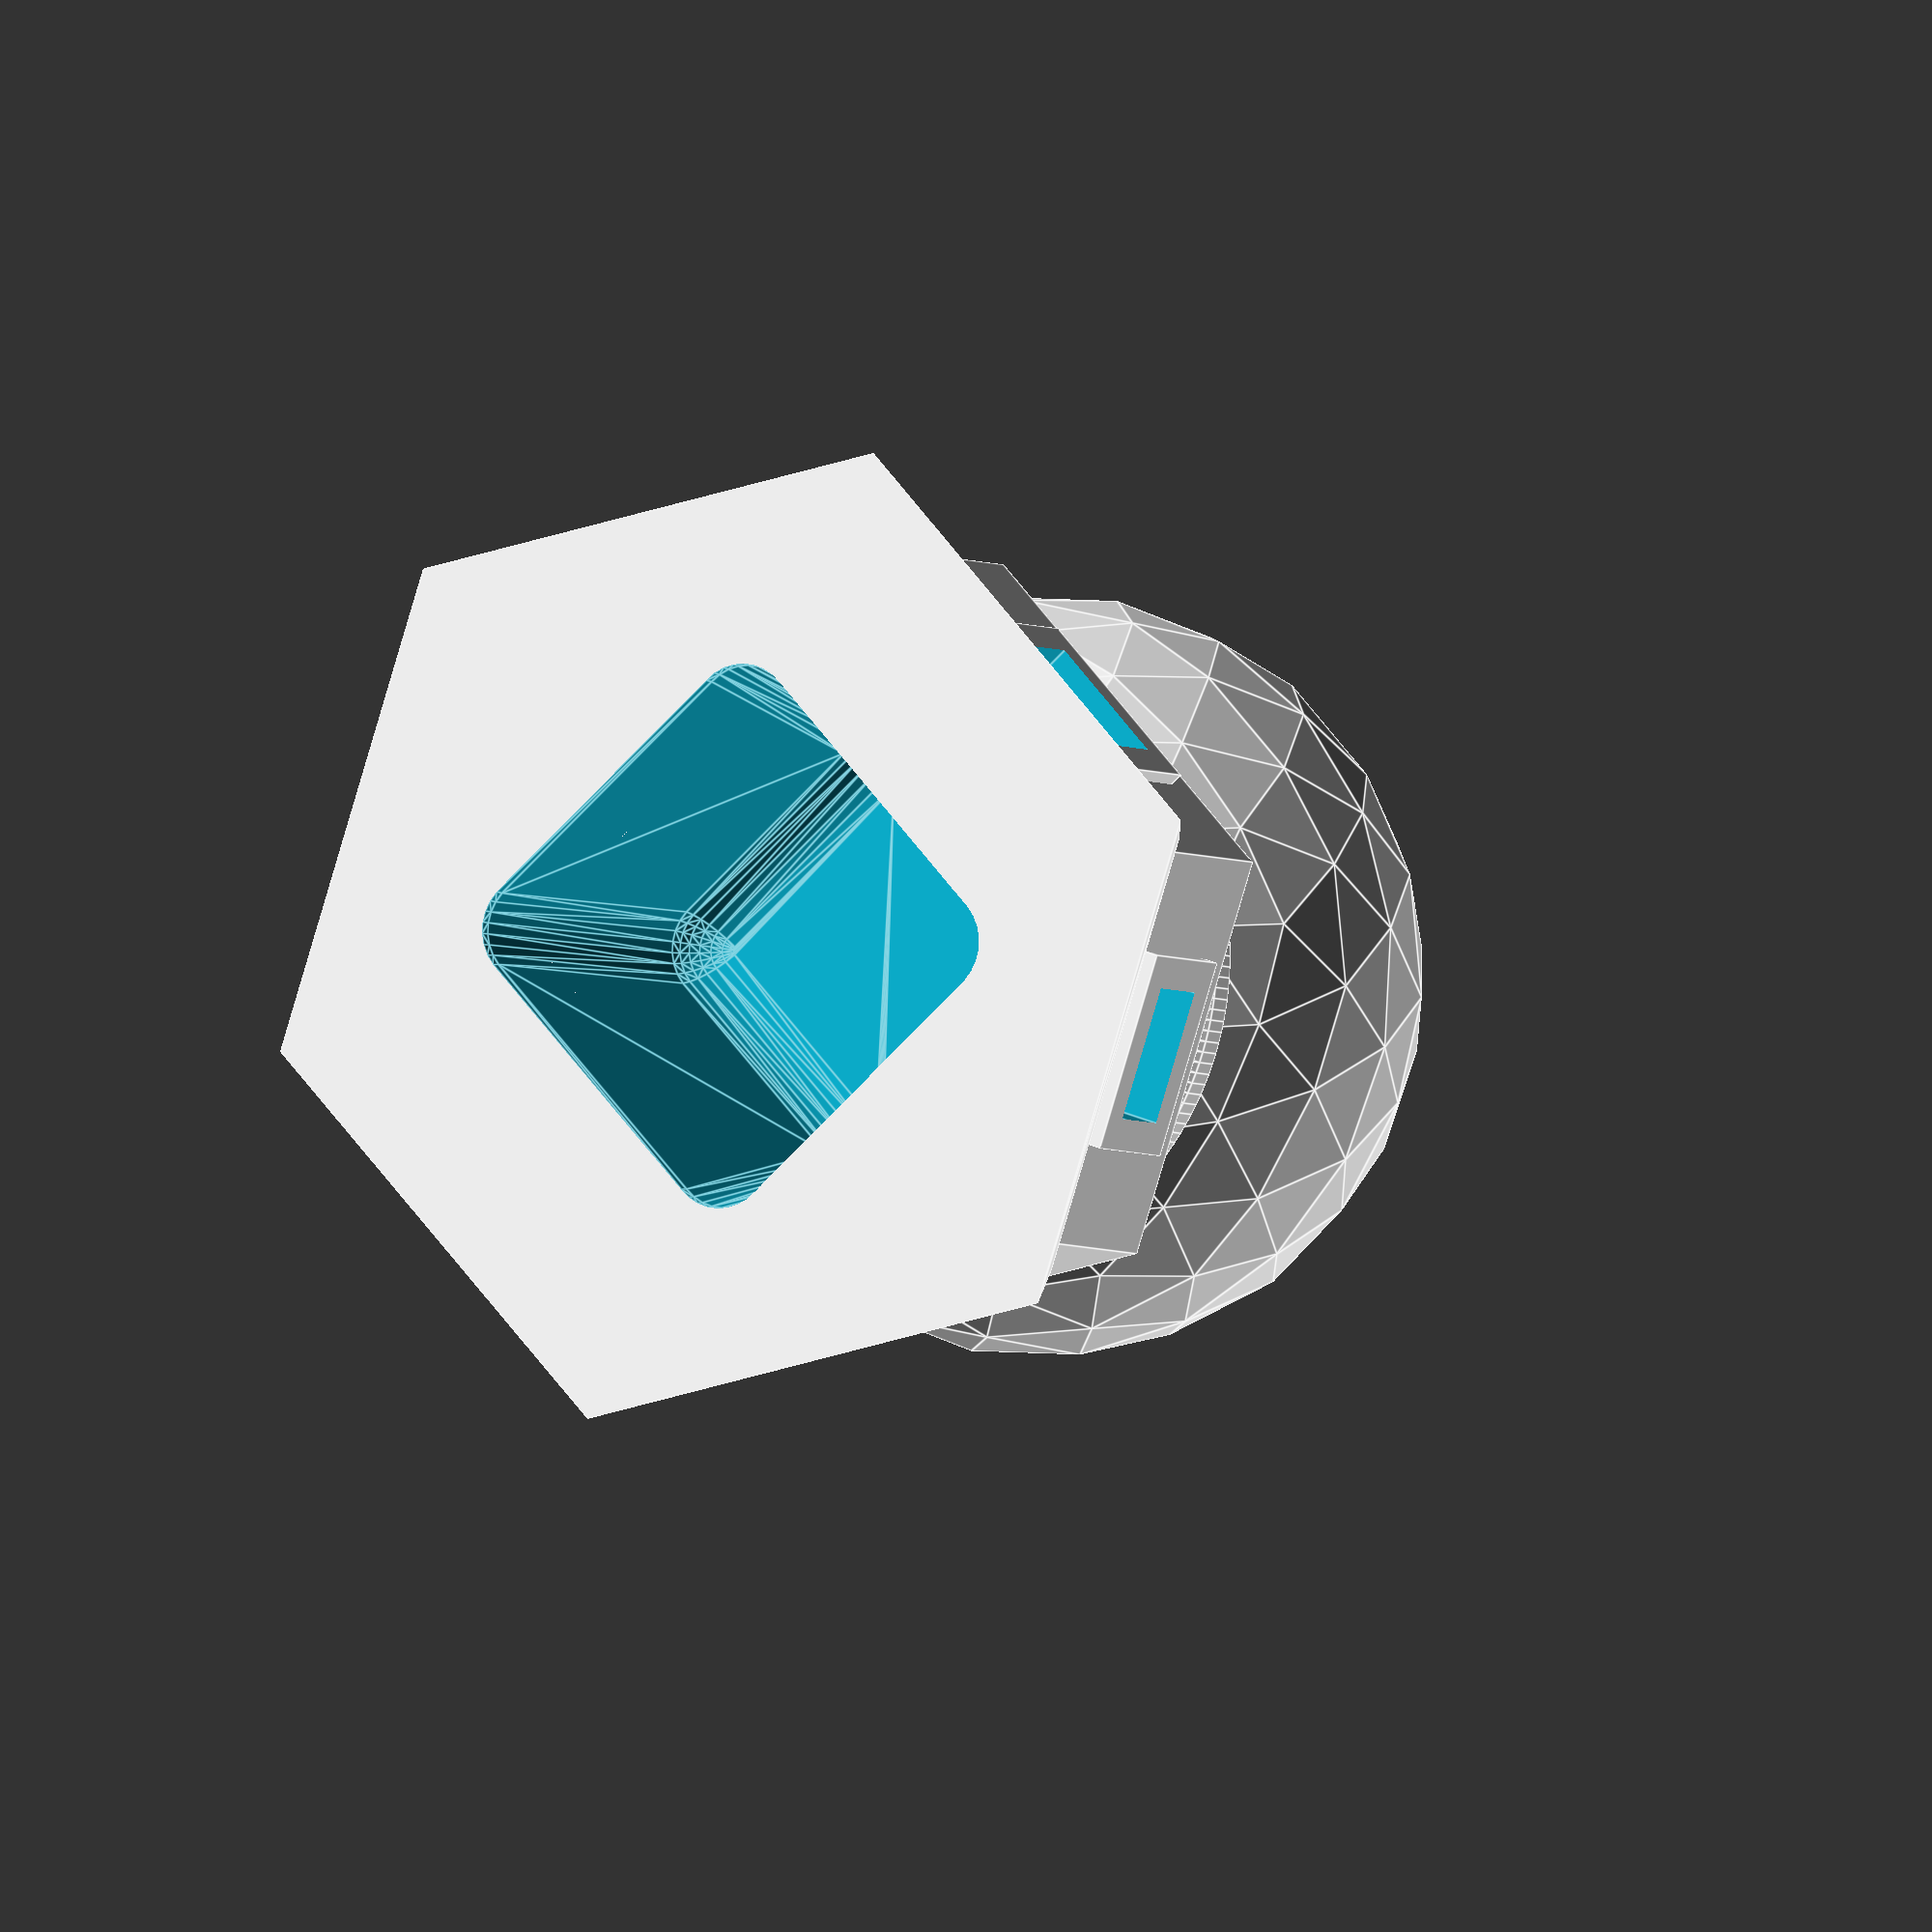
<openscad>
// Copyright 2019 Pascal de Bruijn
// Licensed Creative Commons - Attribution - Share Alike

/* [Building] */

// Base size of the building (peek-to-peek hex in millimeters)
hex_size = 37;

// Approximate building storey height (in millimeters)
storey_height = 9.8;

/* [Windows] */

// How high your windows should be (in millimeters)
window_height = 3;

// How wide your windows should be (in millimeters)
window_width = 5;

// How far the window cavity should protrude into the building (in millimeters)
window_depth = 2;

// How thick the window frame is (in millimeters) (needs to be twice your nozzle size to print vertically)
window_frame_width = 1.2;

// How deep the window frame is (in millimeters)
window_frame_depth = 0.5;

/* [Doors] */

// How high your door should be (in millimeters)
door_height = 7;

// How wide your doors should be (in millimeters)
door_width = 5;

// How far the door cavity should protrude into the building (in millimeters)
door_depth = 2;

// How thick the door frame is (in millimeters) (needs to be twice your nozzle size to print vertically)
door_frame_width = 1.2;

// How deep the door frame is (in millimeters)
door_frame_depth = 0.5;

/* [Base] */

// How high the base should be (in millimeters)
base_height = 4.2;

// How much clearance the base should have around the building (in millimeters)
base_top_clearance = 1.5;

// How much much larger the bottom of the base should be than the bottom (in millimeters)
base_bottom_clearance = 2;

// Should the base be hollowed out (in millimeters)
base_cavity_depth = -1;

// How thick in the base edge should be (in millimeters)
base_cavity_clearance = 3;

/* [Model] */

// Overall model scale (as percentage)
model_scale = 100;

// Size of the die that should fit in the die cavity (in millimeters)
die_size = 12;

// Rounding of the die cavity (in millimeters)
die_round_radius = 2;

// Do you want to model to be hollow
hollow = 0; // [0:Solid,1:Hollow]



/* [Hidden] */

door_div = 3;

ring_height = 1.2;
ring_shrink = 0.77;
hex_size_scaled = hex_size - (base_top_clearance * 2) - (base_bottom_clearance * 2);



scale(v=[model_scale / 100, model_scale / 100, model_scale / 100])
{
  difference()
  {
    union()
    {
    
      // base
      translate([0, 0, 0 - base_height])
        cylinder(base_height, (hex_size_scaled / 2) + base_top_clearance + base_bottom_clearance, (hex_size_scaled / 2) + base_top_clearance, $fn = 6);

      // main building
      cylinder(storey_height, (hex_size_scaled / 2), (hex_size_scaled / 2), $fn = 6);

      // upper building
      translate([0, 0, storey_height])
        cylinder(storey_height, (hex_size_scaled / 2), (hex_size_scaled / 2) / 3, $fn = 6);

      // ring support
      translate([0, 0, storey_height * 1.38 - ring_height])
        cylinder(ring_height, (hex_size_scaled / 2) * ring_shrink - (ring_height * 1.5), (hex_size_scaled / 2) * ring_shrink, $fn = 180);

      // ring
      translate([0, 0, storey_height * 1.38])
        cylinder(ring_height, (hex_size_scaled / 2) * ring_shrink, (hex_size_scaled / 2) * ring_shrink, $fn = 180);    
      
      // dome  
      translate([0, 0, storey_height * 1.38 + ring_height + (hex_size_scaled * 0.3)])
        rotate(180 + 54)
          geodesic_sphere(r = (hex_size_scaled - 2 ) / 2, $fn = 11);

      // door frames
      for (a = [1:6])
        rotate(a * 60)
          if ((a % door_div) == 0)
            translate([-(door_width / 2) - door_frame_width, (hex_size_scaled * (cos(30)/2)) - door_depth + door_frame_depth, 0])
              cube([door_width + (door_frame_width * 2), door_depth, door_height + door_frame_width]);
          else
            translate([-(door_width / 2) - window_frame_width, (hex_size_scaled * (cos(30)/2)) - window_depth + window_frame_depth, door_height - window_height - window_frame_width])
              cube([window_width + (window_frame_width * 2), window_depth, window_height + window_frame_width * 2]);

    }

    union()
    {
      // base cavity
      translate([0, 0, 0 - base_height - (base_height - base_cavity_depth)])
        cylinder(base_height, (hex_size_scaled / 2) + base_top_clearance + base_bottom_clearance - base_cavity_clearance, (hex_size_scaled / 2) + base_top_clearance - base_cavity_clearance, $fn = 6); 

      // hollow
      if (hollow)
        translate([0, 0, 0])
          minkowski ()
          {
            cylinder(storey_height * 5.5 - (hex_size / 2) - 13, 1, 1, $fn = 48);
            sphere(r = (hex_size / 2) - 13);
          }

      // hidden die cavity
      if (die_size > 0)
        rotate(45)
          translate([0, 0, 0 - base_height])
            minkowski()
            {
              cylinder(die_size, (die_size / 2) + die_round_radius, (die_size / 2), $fn = 4);
              sphere(r = die_round_radius, $fn = 30);
            }
      
      // door cavities
      for (a = [1:6])
        rotate(a * 60)
          if ((a % door_div) == 0)
            translate([-door_width / 2, (hex_size_scaled * (cos(30)/2)) - door_depth, 0])
              cube([door_width, door_depth + door_frame_depth + 1, door_height]);
          else
            translate([-door_width / 2, (hex_size_scaled * (cos(30)/2)) - door_depth, door_height - window_height])
              cube([window_width, window_depth + window_frame_depth + 1, window_height]);
        
      // make sure nothing protrudes down from the bottom
      translate([0, 0, 0 - base_height - hex_size_scaled])
        cylinder(hex_size_scaled, hex_size_scaled, hex_size_scaled, $fn = 6);        
        
    }
  }
}







//Geodesic Sphere for OpenSCAD by Jamie_K is licensed under the Creative Commons - Public Domain Dedication license.
    
// same syntax and semantics as built-in sphere, so should be a drop-in replacement
// it's a bit slow for large numbers of facets
module geodesic_sphere(r=-1, d=-1) {
  // if neither parameter specified, radius is taken to be 1
  rad = r > 0 ? r : d > 0 ? d/2 : 1;  
  
  pentside_pr = 2*sin(36);  // side length compared to radius of a pentagon
  pentheight_pr = sqrt(pentside_pr*pentside_pr - 1);
  // from center of sphere, icosahedron edge subtends this angle
  edge_subtend = 2*atan(pentheight_pr);

  // vertical rotation by 72 degrees
  c72 = cos(72);
  s72 = sin(72);
  function zrot(pt) = [ c72*pt[0]-s72*pt[1], s72*pt[0]+c72*pt[1], pt[2] ];

  // rotation from north to vertex along positive x
  ces = cos(edge_subtend);
  ses = sin(edge_subtend);
  function yrot(pt) = [ ces*pt[0] + ses*pt[2], pt[1], ces*pt[2]-ses*pt[0] ];
  
  // 12 icosahedron vertices generated from north, south, yrot and zrot
  ic1 = [ 0, 0, 1 ];  // north
  ic2 = yrot(ic1);    // north and +x
  ic3 = zrot(ic2);    // north and +x and +y
  ic4 = zrot(ic3);    // north and -x and +y
  ic5 = zrot(ic4);    // north and -x and -y
  ic6 = zrot(ic5);    // north and +x and -y
  ic12 = [ 0, 0, -1]; // south
  ic10 = yrot(ic12);  // south and -x
  ic11 = zrot(ic10);  // south and -x and -y
  ic7 = zrot(ic11);   // south and +x and -y
  ic8 = zrot(ic7);    // south and +x and +y
  ic9 = zrot(ic8);    // south and -x and +y
  
  // start with icosahedron, icos[0] is vertices and icos[1] is faces
  icos = [ [ic1, ic2, ic3, ic4, ic5, ic6, ic7, ic8, ic9, ic10, ic11, ic12 ],
    [ [0, 2, 1], [0, 3, 2], [0, 4, 3], [0, 5, 4], [0, 1, 5],
      [1, 2, 7], [2, 3, 8], [3, 4, 9], [4, 5, 10], [5, 1, 6], 
      [7, 6, 1], [8, 7, 2], [9, 8, 3], [10, 9, 4], [6, 10, 5],
      [6, 7, 11], [7, 8, 11], [8, 9, 11], [9, 10, 11], [10, 6, 11]]];
  
  // now for polyhedron subdivision functions

  // given two 3D points on the unit sphere, find the half-way point on the great circle
  // (euclidean midpoint renormalized to be 1 unit away from origin)
  function midpt(p1, p2) = 
    let (midx = (p1[0] + p2[0])/2, midy = (p1[1] + p2[1])/2, midz = (p1[2] + p2[2])/2)
    let (midlen = sqrt(midx*midx + midy*midy + midz*midz))
    [ midx/midlen, midy/midlen, midz/midlen ];
  
  // given a "struct" where pf[0] is vertices and pf[1] is faces, subdivide all faces into 
  // 4 faces by dividing each edge in half along a great circle (midpt function)
  // and returns a struct of the same format, i.e. pf[0] is a (larger) list of vertices and
  // pf[1] is a larger list of faces.
  function subdivpf(pf) =
    let (p=pf[0], faces=pf[1])
    [ // for each face, barf out six points
      [ for (f=faces) 
          let (p0 = p[f[0]], p1 = p[f[1]], p2=p[f[2]])
            // "identity" for-loop saves having to flatten
            for (outp=[ p0, p1, p2, midpt(p0, p1), midpt(p1, p2), midpt(p0, p2) ]) outp
      ],
      // now, again for each face, spit out four faces that connect those six points
      [ for (i=[0:len(faces)-1])
        let (base = 6*i)  // points generated in multiples of 6
          for (outf =
          [[ base, base+3, base+5], 
          [base+3, base+1, base+4],
          [base+5, base+4, base+2],
          [base+3, base+4, base+5]]) outf  // "identity" for-loop saves having to flatten
      ]
    ];

  // recursive wrapper for subdivpf that subdivides "levels" times
  function multi_subdiv_pf(pf, levels) =
    levels == 0 ? pf :
    multi_subdiv_pf(subdivpf(pf), levels-1);

  // subdivision level based on $fa:
  // level 0 has edge angle of edge_subtend so subdivision factor should be edge_subtend/$fa
  // must round up to next power of 2.  
  // Take log base 2 of angle ratio and round up to next integer
  ang_levels = ceil(log(edge_subtend/$fa)/log(2));
    
  // subdivision level based on $fs:
  // icosahedron edge length is rad*2*tan(edge_subtend/2)
  // actually a chord and not circumference but let's say it's close enough
  // subdivision factor should be rad*2*tan(edge_subtend/2)/$fs
  side_levels = ceil(log(rad*2*tan(edge_subtend/2)/$fs)/log(2));
  
  // subdivision level based on $fn: (fragments around circumference, not total facets)
  // icosahedron circumference around equator is about 5 (level 1 is exactly 10)
  // ratio of requested to equatorial segments is $fn/5
  // level of subdivison is log base 2 of $fn/5
  // round up to the next whole level so we get at least $fn
  facet_levels = ceil(log($fn/5)/log(2));
  
  // $fn takes precedence, otherwise facet_levels is NaN (-inf) but it's ok 
  // because it falls back to $fa or $fs, whichever translates to fewer levels
  levels = $fn ? facet_levels : min(ang_levels, side_levels);

  // subdivide icosahedron by these levels
  subdiv_icos = multi_subdiv_pf(icos, levels);
  
  scale(rad)
  polyhedron(points=subdiv_icos[0], faces=subdiv_icos[1]);
}

</openscad>
<views>
elev=183.3 azim=131.9 roll=335.7 proj=o view=edges
</views>
